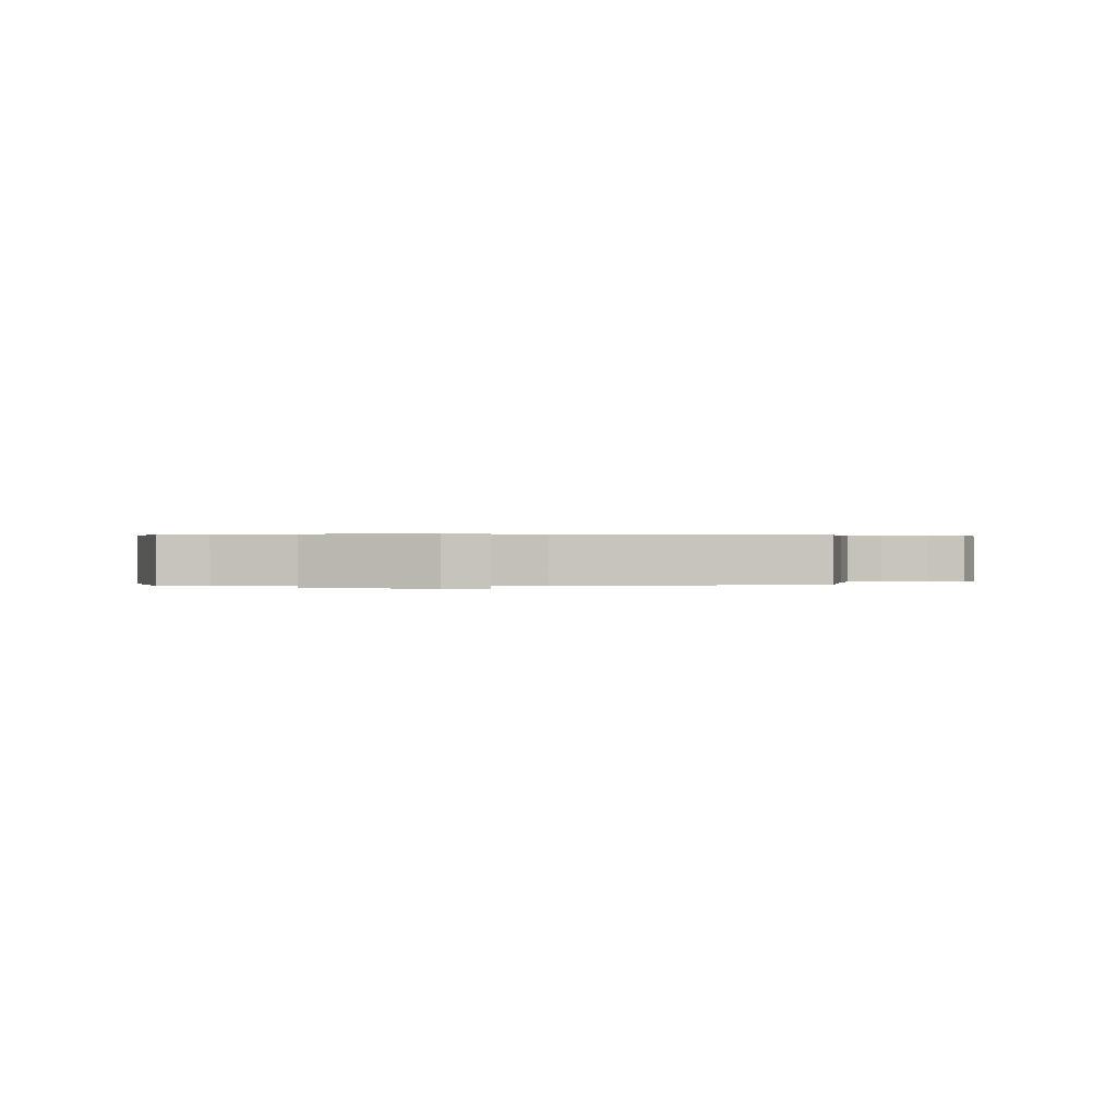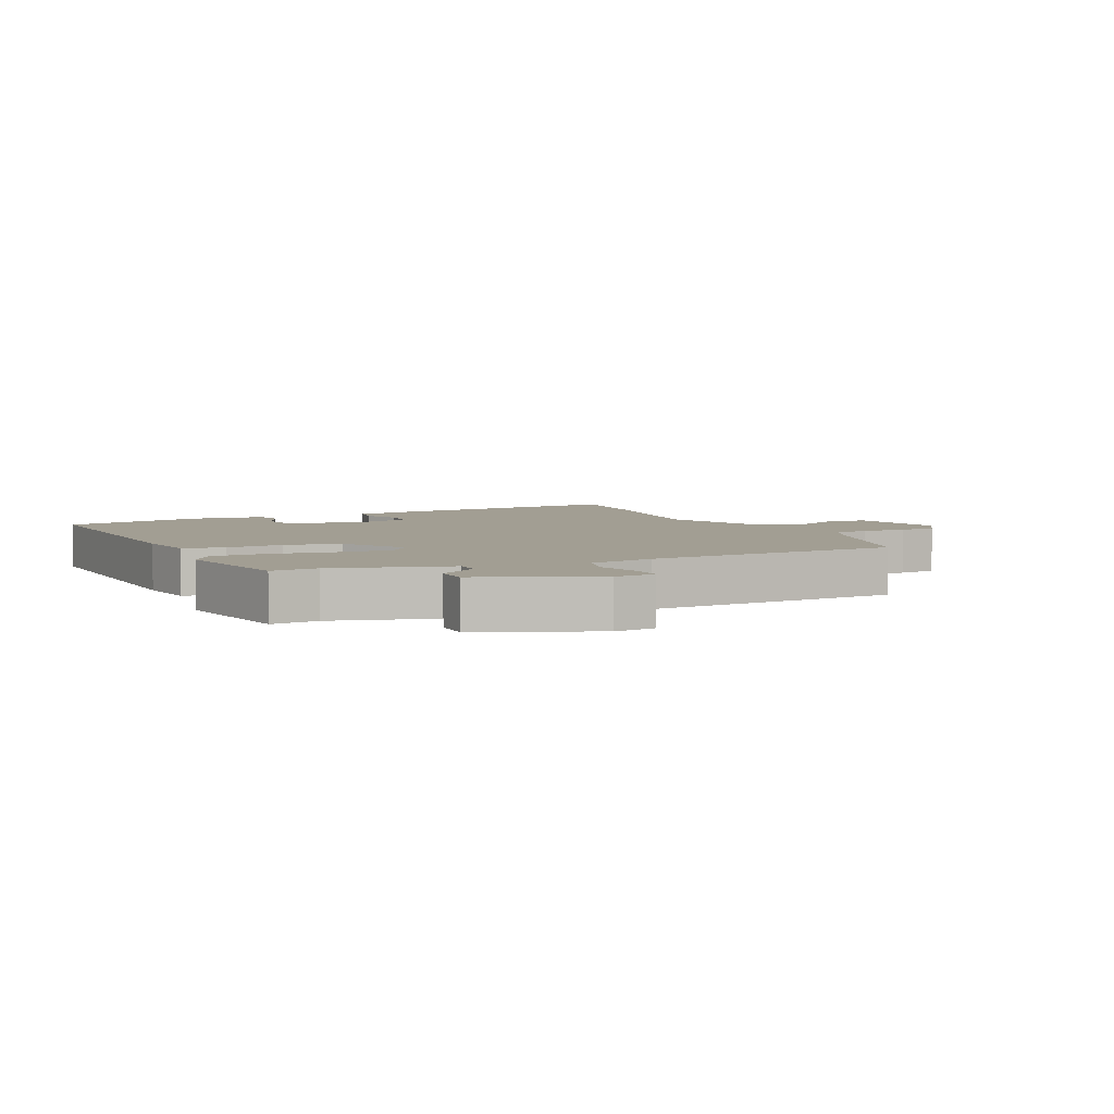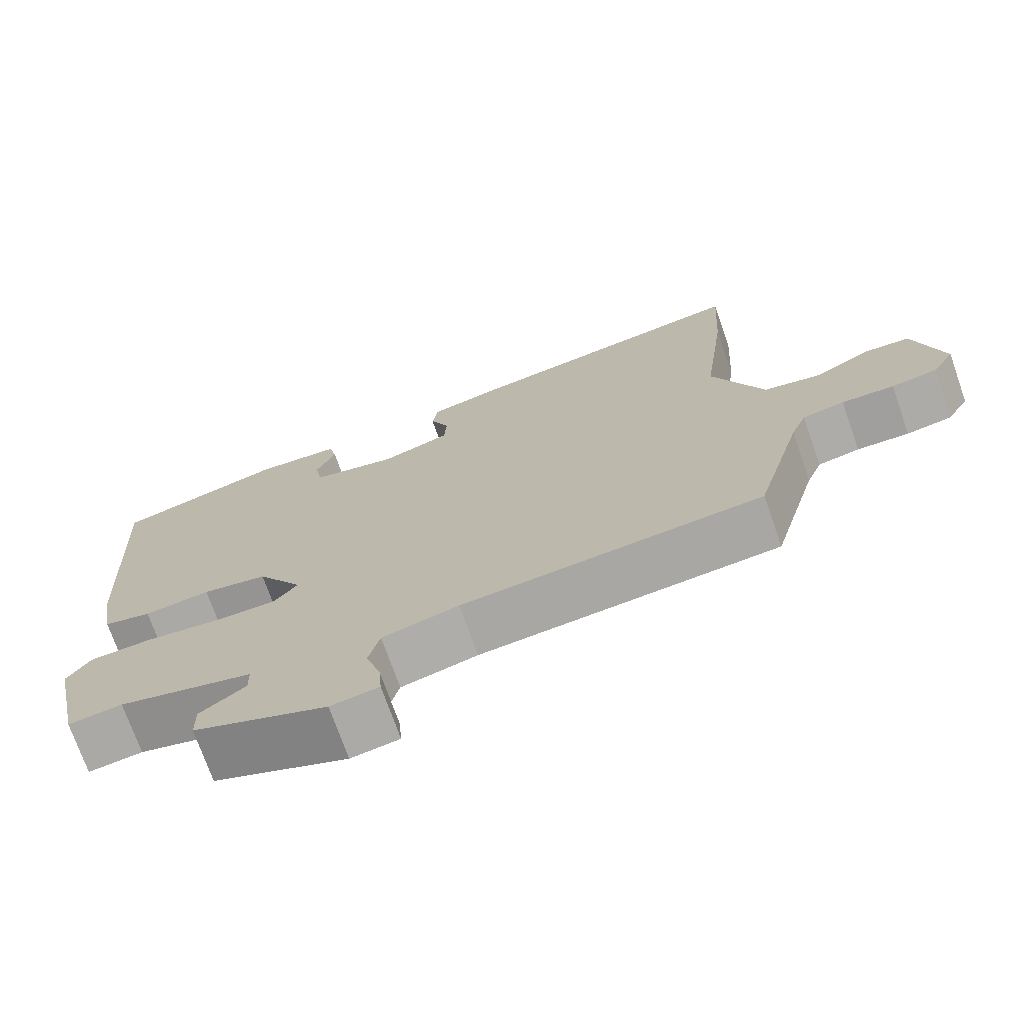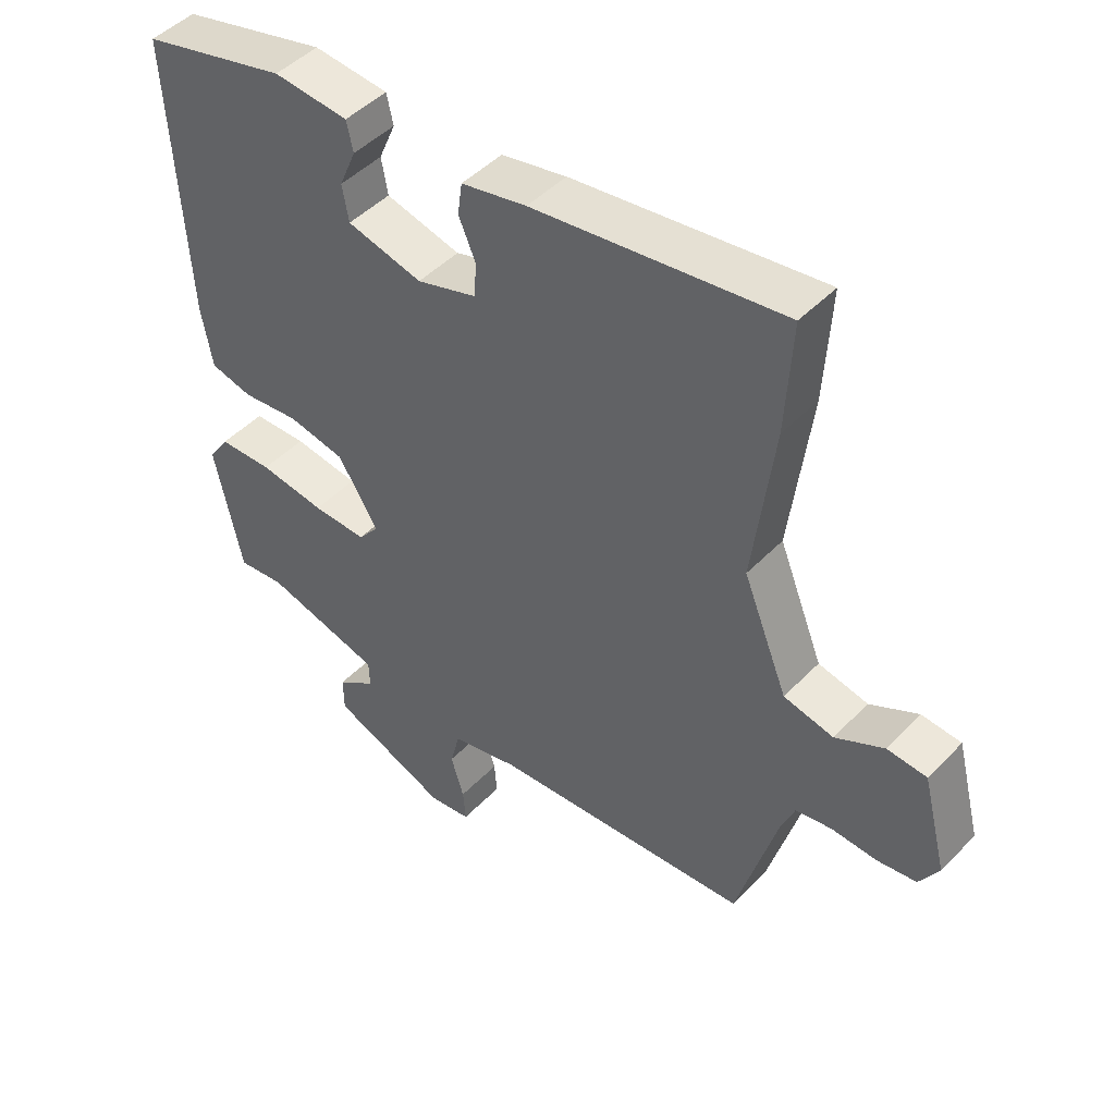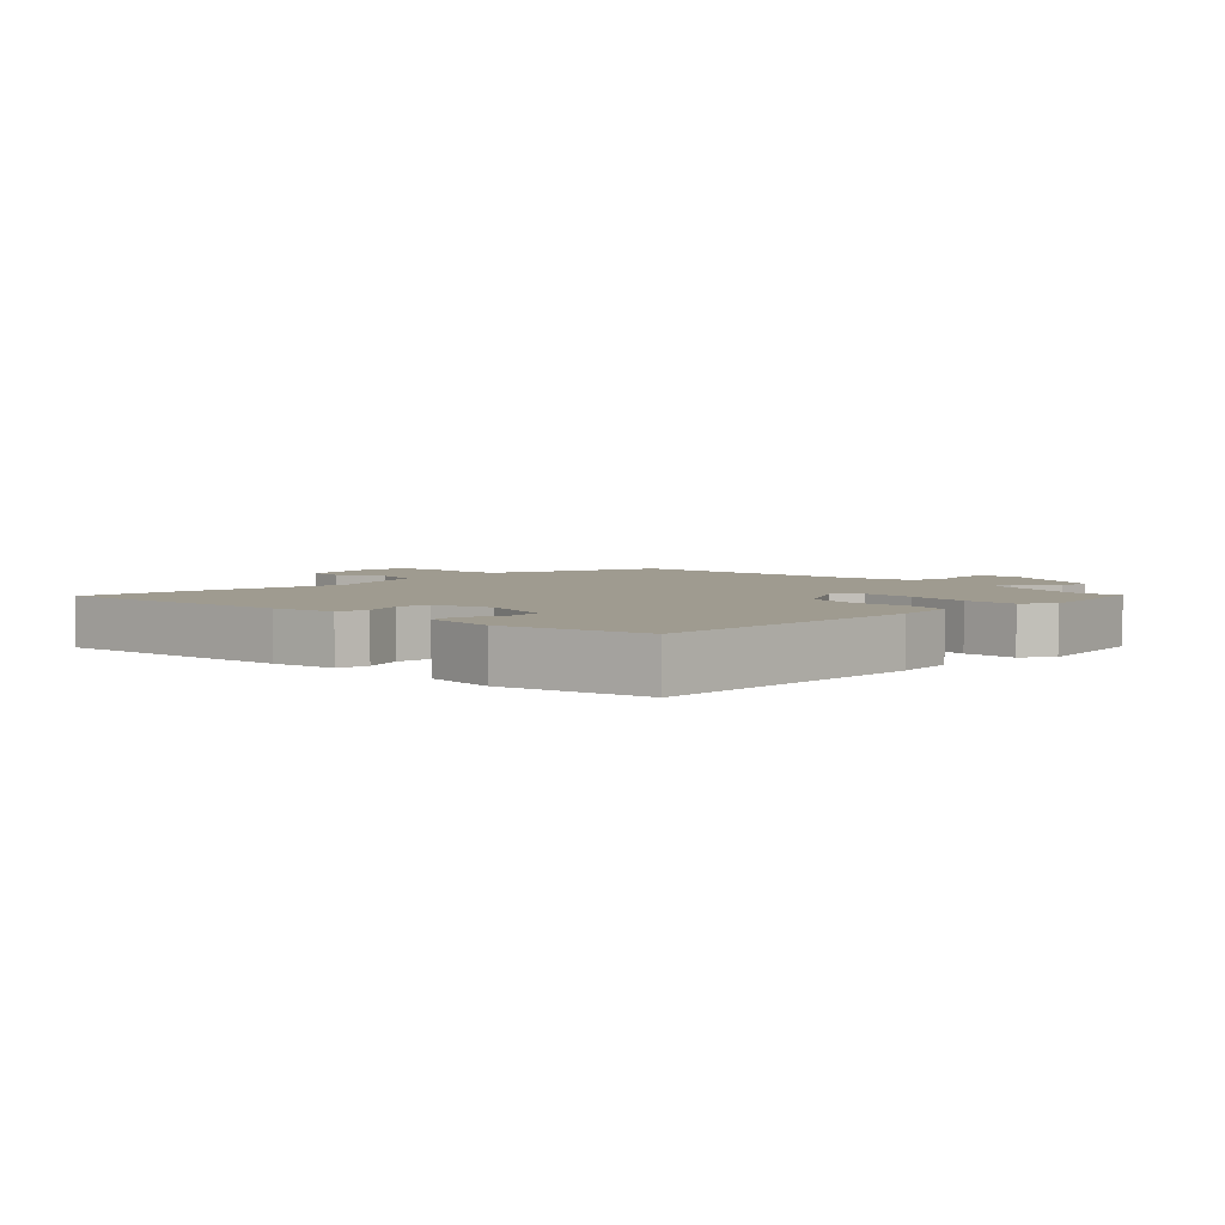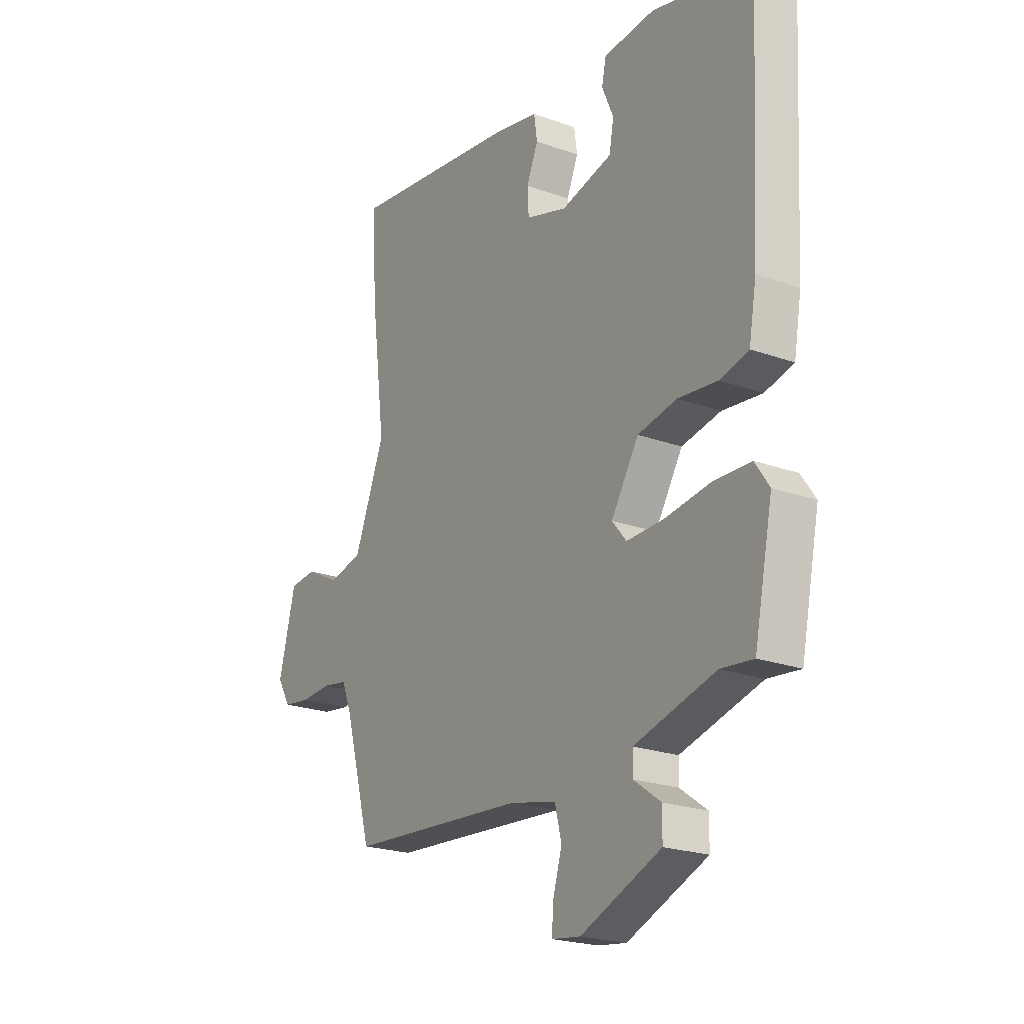
<metadata>
{"format":"obj","ext":"obj","renderer":"f3d","projection":"perspective","resolution":1024,"background":"white","views":[{"elev":0.3,"azim":174.3,"up":"+Y"},{"elev":5.0,"azim":155.7,"up":"+Y"},{"elev":-73.0,"azim":-160.6,"up":"+Z"},{"elev":46.9,"azim":-139.0,"up":"+Z"},{"elev":4.0,"azim":46.8,"up":"+Y"},{"elev":-22.3,"azim":58.0,"up":"+Z"}]}
</metadata>
<code>
v 0.458 0.07 -0.483
v 0.385 0.07 -0.475
v 0.203 0.07 -0.524
v 0.202 0.07 -0.566
v 0.263 0.07 -0.61
v 0.262 0.07 -0.665
v 0.081 0.07 -0.739
v 0.016 0.07 -0.73
v 0.02 0.07 -0.679
v 0.04 0.07 -0.612
v 0.025 0.07 -0.553
v -0.078 0.07 -0.529
v -0.481 0.07 -0.499
v -0.544 0.07 -0.275
v -0.565 0.07 -0.223
v -0.621 0.07 -0.213
v -0.691 0.07 -0.217
v -0.752 0.07 -0.208
v -0.782 0.07 -0.158
v -0.744 0.07 -0.009
v -0.683 0.07 -0.004
v -0.608 0.07 -0.043
v -0.531 0.07 -0.026
v -0.462 0.07 0.146
v -0.494 0.07 0.397
v -0.504 0.07 0.571
v -0.119 0.07 0.519
v -0.018 0.07 0.498
v -0.011 0.07 0.448
v -0.037 0.07 0.387
v -0.034 0.07 0.333
v 0.059 0.07 0.304
v 0.175 0.07 0.333
v 0.185 0.07 0.389
v 0.159 0.07 0.45
v 0.169 0.07 0.496
v 0.285 0.07 0.506
v 0.511 0.07 0.449
v 0.487 0.07 0.009
v 0.47 0.07 -0.087
v 0.405 0.07 -0.103
v 0.316 0.07 -0.093
v 0.228 0.07 -0.11
v 0.166 0.07 -0.209
v 0.198 0.07 -0.248
v 0.282 0.07 -0.246
v 0.384 0.07 -0.232
v 0.468 0.07 -0.235
v 0.5 0.07 -0.282
v 0.458 0 -0.483
v 0.385 0 -0.475
v 0.203 0 -0.524
v 0.202 0 -0.566
v 0.263 0 -0.61
v 0.262 0 -0.665
v 0.081 0 -0.739
v 0.016 0 -0.73
v 0.02 0 -0.679
v 0.04 0 -0.612
v 0.025 0 -0.553
v -0.078 0 -0.529
v -0.481 0 -0.499
v -0.544 0 -0.275
v -0.565 0 -0.223
v -0.621 0 -0.213
v -0.691 0 -0.217
v -0.752 0 -0.208
v -0.782 0 -0.158
v -0.744 0 -0.009
v -0.683 0 -0.004
v -0.608 0 -0.043
v -0.531 0 -0.026
v -0.462 0 0.146
v -0.494 0 0.397
v -0.504 0 0.571
v -0.119 0 0.519
v -0.018 0 0.498
v -0.011 0 0.448
v -0.037 0 0.387
v -0.034 0 0.333
v 0.059 0 0.304
v 0.175 0 0.333
v 0.185 0 0.389
v 0.159 0 0.45
v 0.169 0 0.496
v 0.285 0 0.506
v 0.511 0 0.449
v 0.487 0 0.009
v 0.47 0 -0.087
v 0.405 0 -0.103
v 0.316 0 -0.093
v 0.228 0 -0.11
v 0.166 0 -0.209
v 0.198 0 -0.248
v 0.282 0 -0.246
v 0.384 0 -0.232
v 0.468 0 -0.235
v 0.5 0 -0.282
f 49 1 2
f 48 49 2
f 47 48 2
f 46 47 2
f 45 46 2 3
f 44 45 3 4
f 40 41 42
f 39 40 42
f 38 39 42
f 37 38 42
f 36 37 42
f 34 35 36
f 34 36 42
f 33 34 42 43
f 28 29 30
f 27 28 30
f 26 27 30
f 25 26 30
f 24 25 30
f 23 24 30 31
f 20 21 22
f 19 20 22
f 18 19 22
f 17 18 22
f 16 17 22
f 15 16 22 23
f 23 31 32
f 15 23 32
f 14 15 32
f 8 9 10
f 7 8 10
f 6 7 10
f 5 6 10
f 4 5 10
f 44 4 10 11
f 33 43 44
f 32 33 44
f 14 32 44
f 13 14 44
f 12 13 44
f 11 12 44
f 51 50 98
f 51 98 97
f 51 97 96
f 51 96 95
f 52 51 95 94
f 53 52 94 93
f 91 90 89
f 91 89 88
f 91 88 87
f 91 87 86
f 91 86 85
f 85 84 83
f 91 85 83
f 92 91 83 82
f 79 78 77
f 79 77 76
f 79 76 75
f 79 75 74
f 79 74 73
f 80 79 73 72
f 71 70 69
f 71 69 68
f 71 68 67
f 71 67 66
f 71 66 65
f 72 71 65 64
f 81 80 72
f 81 72 64
f 81 64 63
f 59 58 57
f 59 57 56
f 59 56 55
f 59 55 54
f 59 54 53
f 60 59 53 93
f 93 92 82
f 93 82 81
f 93 81 63
f 93 63 62
f 93 62 61
f 93 61 60
f 1 50 51 2
f 2 51 52 3
f 3 52 53 4
f 4 53 54 5
f 5 54 55 6
f 6 55 56 7
f 7 56 57 8
f 8 57 58 9
f 9 58 59 10
f 10 59 60 11
f 11 60 61 12
f 12 61 62 13
f 13 62 63 14
f 14 63 64 15
f 15 64 65 16
f 16 65 66 17
f 17 66 67 18
f 18 67 68 19
f 19 68 69 20
f 20 69 70 21
f 21 70 71 22
f 22 71 72 23
f 23 72 73 24
f 24 73 74 25
f 25 74 75 26
f 26 75 76 27
f 27 76 77 28
f 28 77 78 29
f 29 78 79 30
f 30 79 80 31
f 31 80 81 32
f 32 81 82 33
f 33 82 83 34
f 34 83 84 35
f 35 84 85 36
f 36 85 86 37
f 37 86 87 38
f 38 87 88 39
f 39 88 89 40
f 40 89 90 41
f 41 90 91 42
f 42 91 92 43
f 43 92 93 44
f 44 93 94 45
f 45 94 95 46
f 46 95 96 47
f 47 96 97 48
f 48 97 98 49
f 49 98 50 1

</code>
